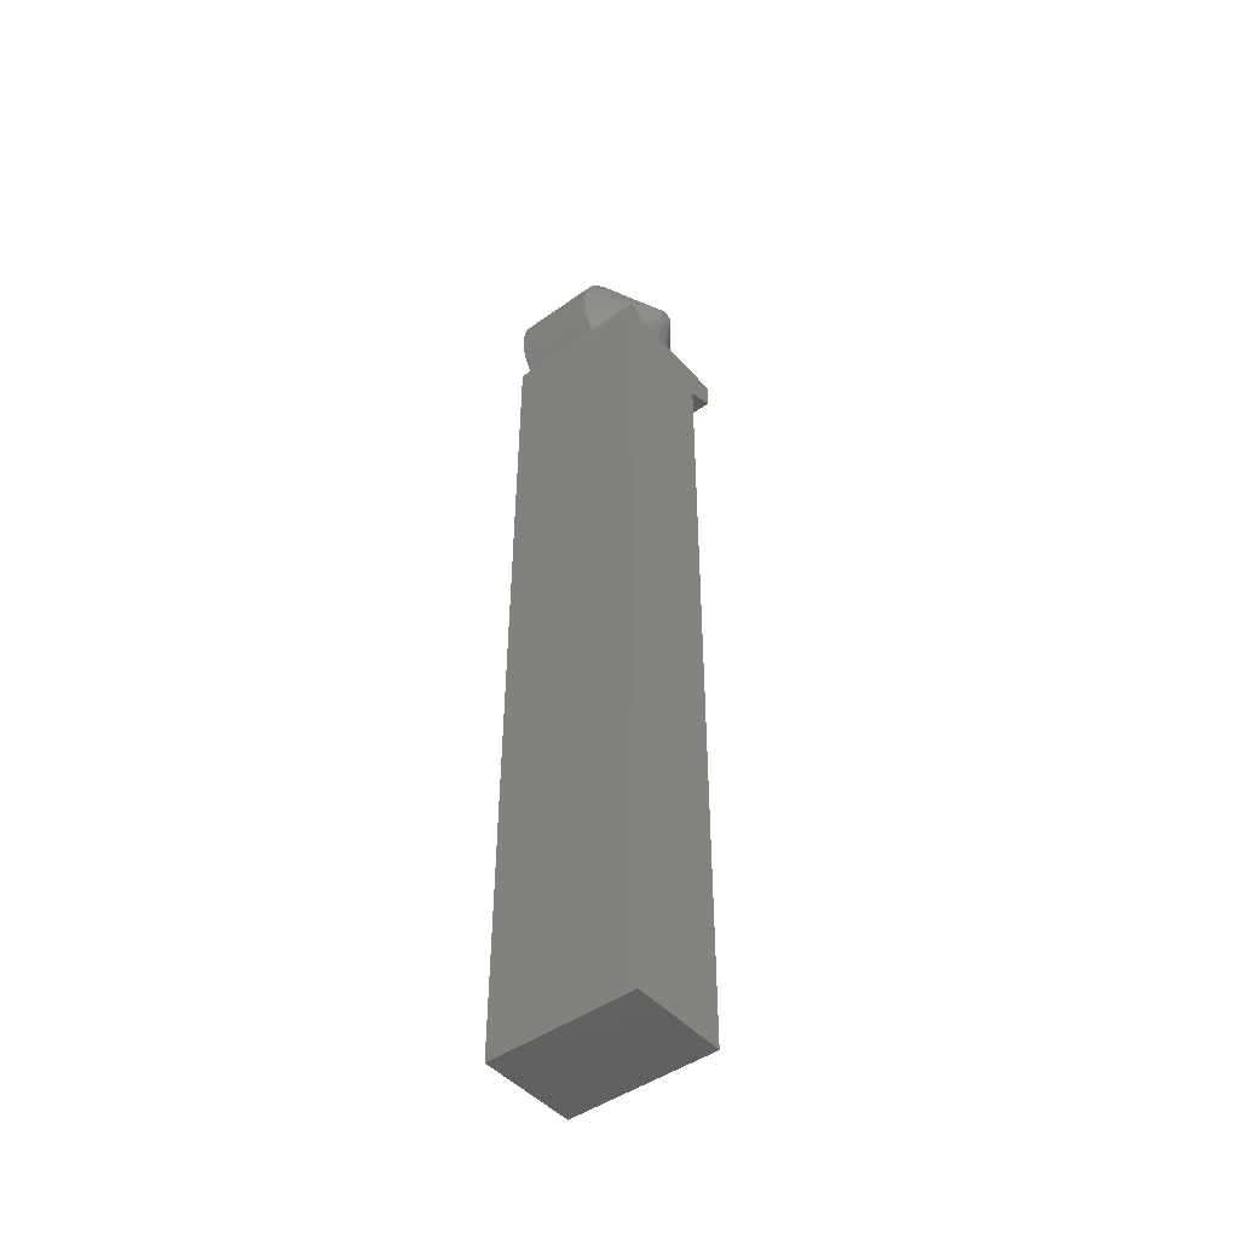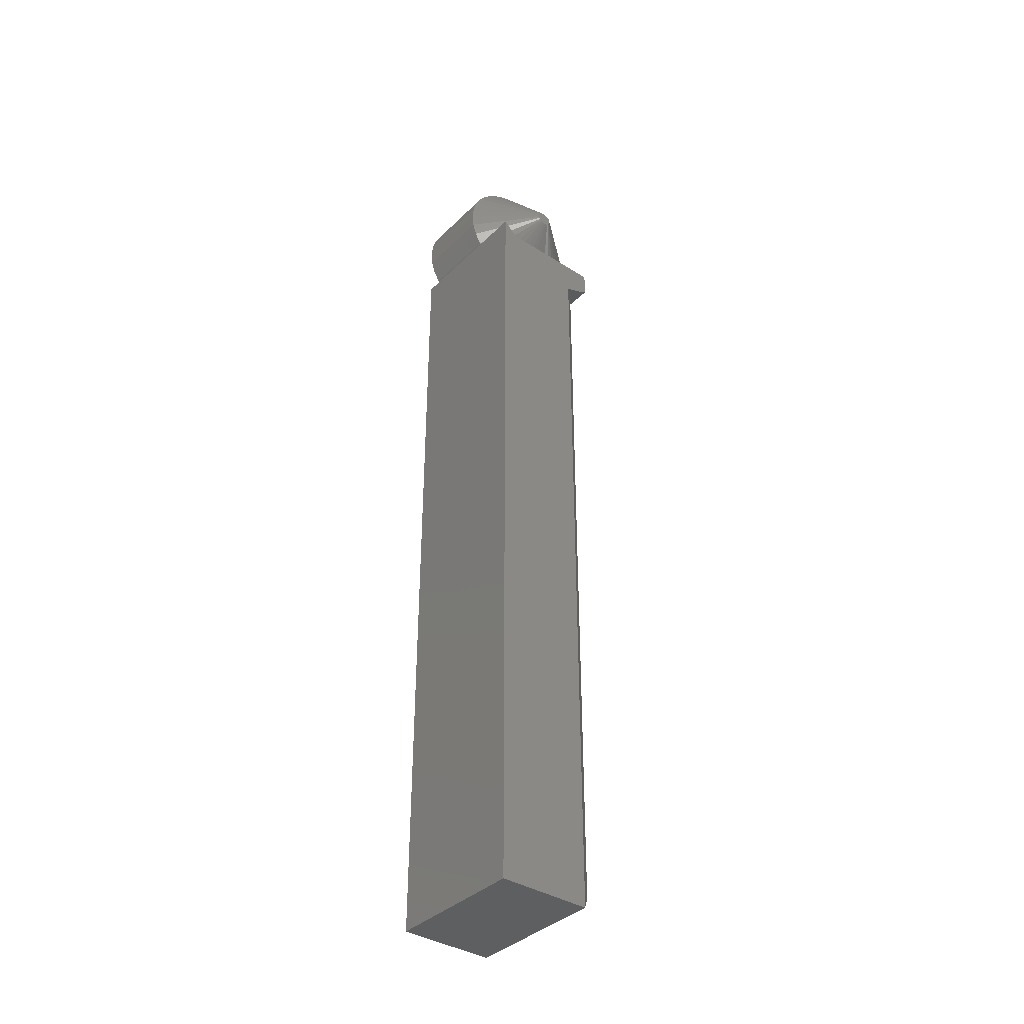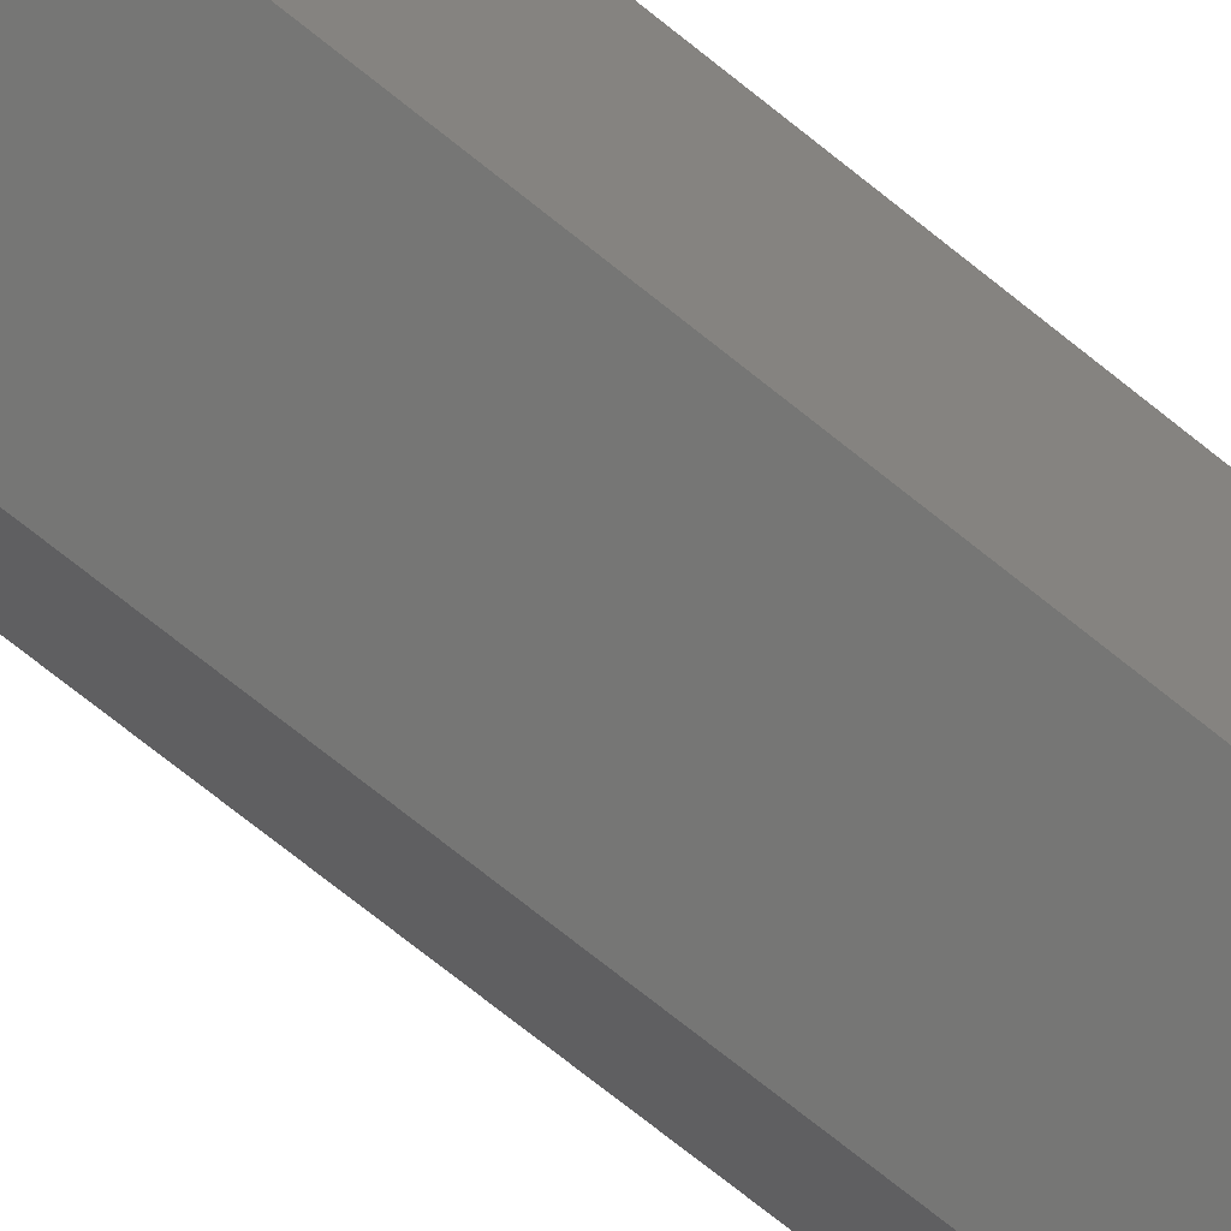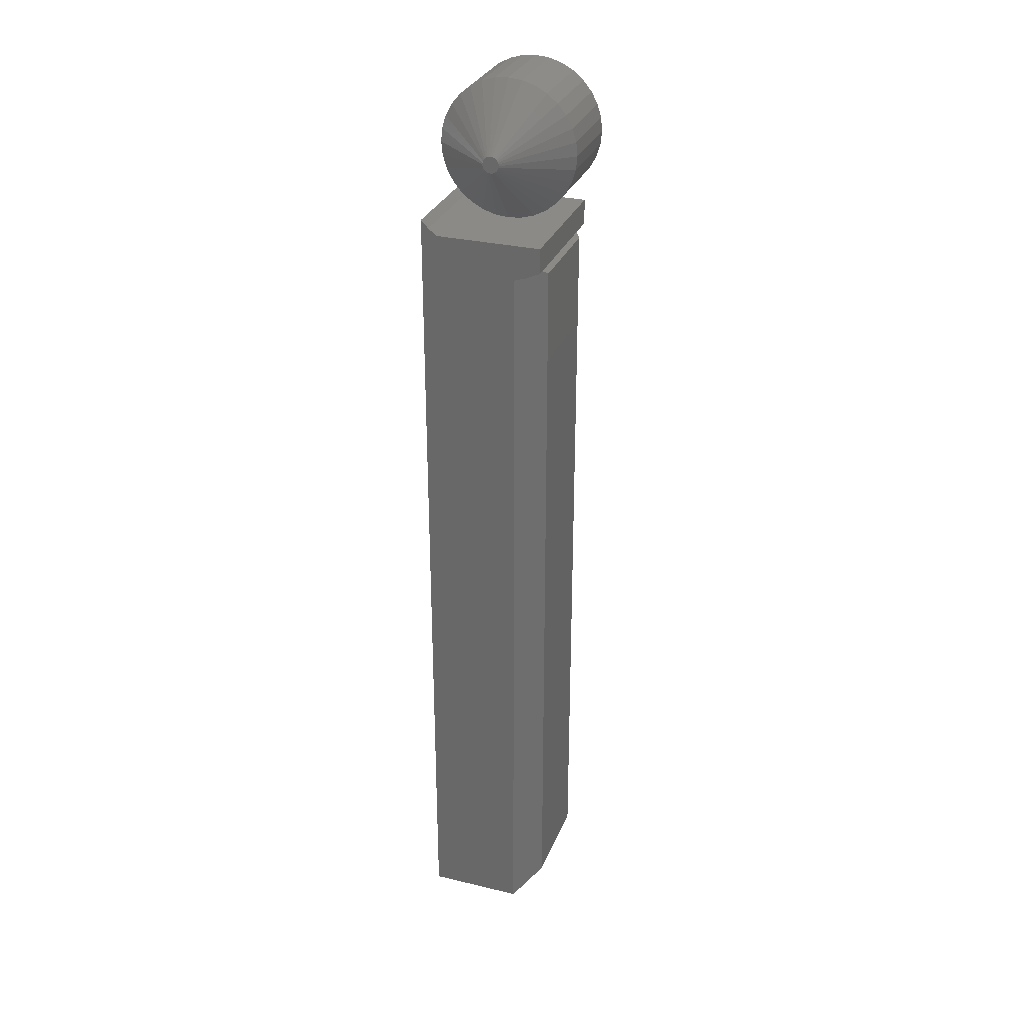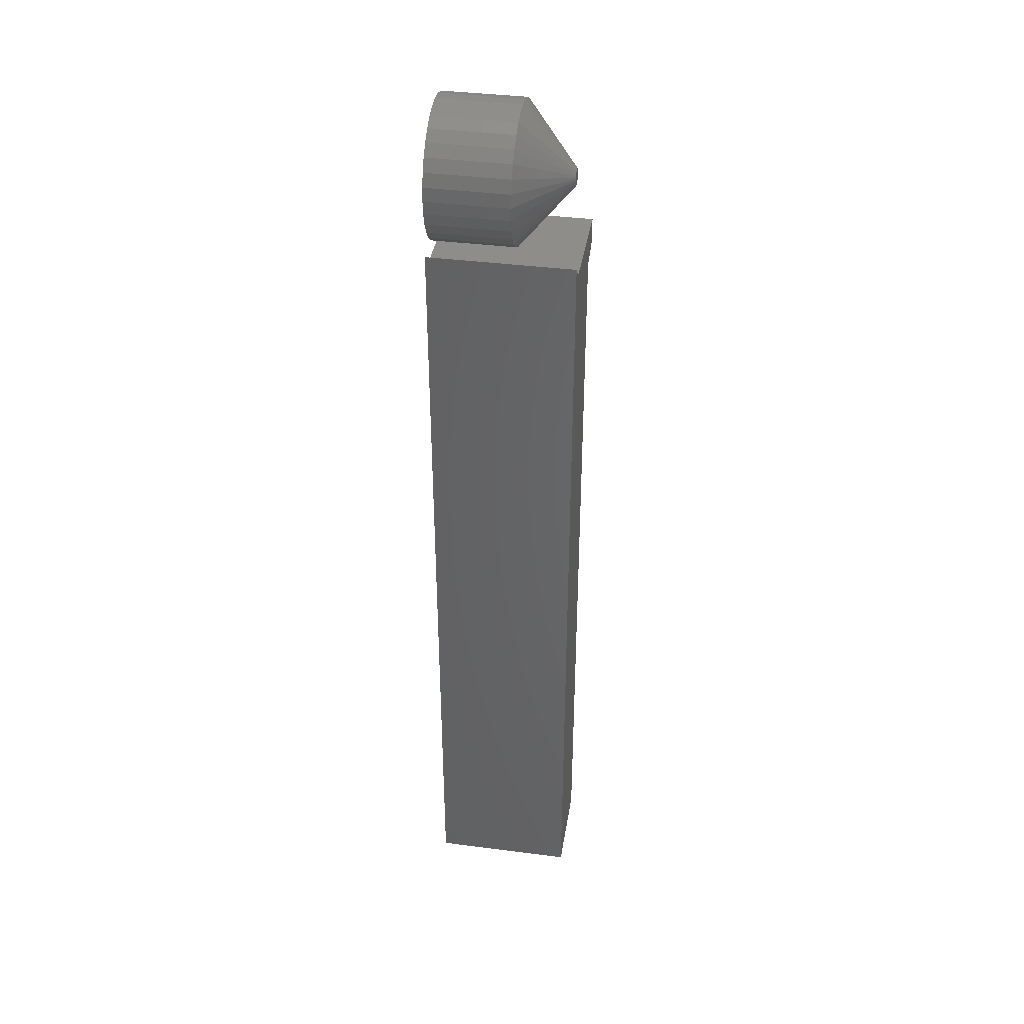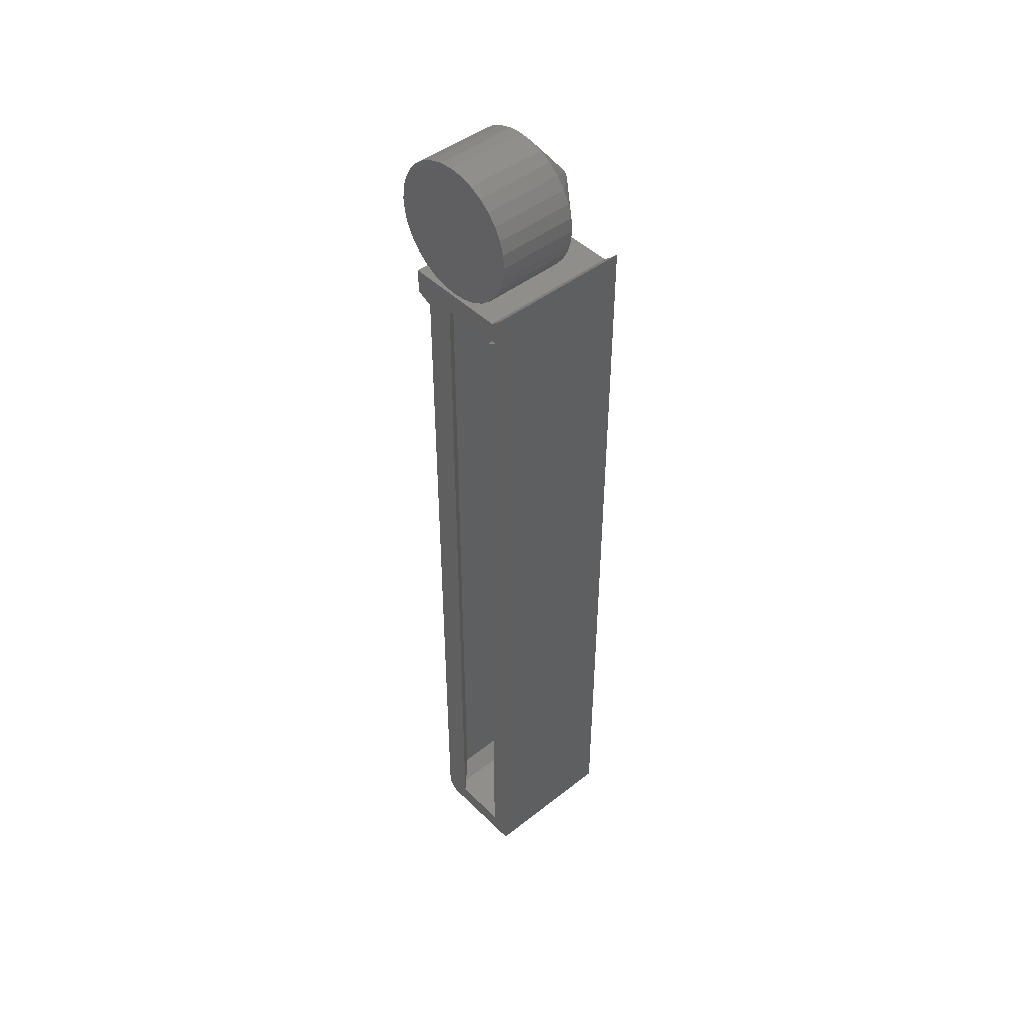
<metadata>
{"format":"stl","ext":"stl","renderer":"f3d","projection":"perspective","resolution":1024,"background":"white","views":[{"elev":-46.6,"azim":128.9,"up":"+Y"},{"elev":-37.6,"azim":140.8,"up":"+Y"},{"elev":-68.4,"azim":50.5,"up":"+Z"},{"elev":30.1,"azim":-160.8,"up":"+Y"},{"elev":38.9,"azim":99.2,"up":"+Y"},{"elev":46.0,"azim":48.1,"up":"+Y"}]}
</metadata>
<code>
# stl→obj: 137 verts, 266 faces
v -0.09832 0.6731 0
v -0.08606 0.6731 0
v -0.09844 0.6719 0
v -0.08606 0.6707 0
v -0.09796 0.6695 0
v -0.09832 0.6707 0
v -0.08641 0.6695 0
v -0.09738 0.6684 0
v -0.09661 0.6675 0
v -0.08699 0.6684 0
v -0.09566 0.6667 0
v -0.09458 0.6661 0
v -0.09341 0.6657 0
v -0.08872 0.6667 0
v -0.0898 0.6661 0
v -0.09097 0.6657 0
v -0.08594 0.6719 0
v -0.08777 0.6675 0
v -0.09219 0.6656 0
v -0.08641 0.6743 0
v -0.09796 0.6743 0
v -0.09738 0.6753 0
v -0.09661 0.6763 0
v -0.09566 0.6771 0
v -0.09458 0.6776 0
v -0.08699 0.6753 0
v -0.09341 0.678 0
v -0.09219 0.6781 0
v -0.09097 0.678 0
v -0.0898 0.6776 0
v -0.08872 0.6771 0
v -0.08777 0.6763 0
v -0.03906 0.6719 0.03906
v -0.03906 0.6719 0.1016
v -0.04008 0.6615 0.03906
v -0.04008 0.6615 0.1016
v -0.04311 0.6515 0.03906
v -0.04311 0.6515 0.1016
v -0.04802 0.6424 0.03906
v -0.04802 0.6424 0.1016
v -0.05462 0.6343 0.03906
v -0.05462 0.6343 0.1016
v -0.06267 0.6277 0.03906
v -0.06267 0.6277 0.1016
v -0.07186 0.6228 0.03906
v -0.07186 0.6228 0.1016
v -0.08182 0.6198 0.03906
v -0.08182 0.6198 0.1016
v -0.09219 0.6188 0.03906
v -0.09219 0.6188 0.1016
v -0.1026 0.6198 0.03906
v -0.1026 0.6198 0.1016
v -0.1125 0.6228 0.03906
v -0.1125 0.6228 0.1016
v -0.1217 0.6277 0.03906
v -0.1217 0.6277 0.1016
v -0.1298 0.6343 0.03906
v -0.1298 0.6343 0.1016
v -0.1364 0.6424 0.03906
v -0.1364 0.6424 0.1016
v -0.1413 0.6515 0.03906
v -0.1413 0.6515 0.1016
v -0.1443 0.6615 0.03906
v -0.1443 0.6615 0.1016
v -0.1453 0.6719 0.03906
v -0.1453 0.6719 0.1016
v -0.1443 0.6822 0.03906
v -0.1443 0.6822 0.1016
v -0.1413 0.6922 0.03906
v -0.1413 0.6922 0.1016
v -0.1364 0.7014 0.03906
v -0.1364 0.7014 0.1016
v -0.1298 0.7094 0.03906
v -0.1298 0.7094 0.1016
v -0.1217 0.716 0.03906
v -0.1217 0.716 0.1016
v -0.1125 0.721 0.03906
v -0.1125 0.721 0.1016
v -0.1026 0.724 0.03906
v -0.1026 0.724 0.1016
v -0.09219 0.725 0.03906
v -0.09219 0.725 0.1016
v -0.08182 0.724 0.03906
v -0.08182 0.724 0.1016
v -0.07186 0.721 0.03906
v -0.07186 0.721 0.1016
v -0.06267 0.716 0.03906
v -0.06267 0.716 0.1016
v -0.05462 0.7094 0.03906
v -0.05462 0.7094 0.1016
v -0.04802 0.7014 0.03906
v -0.04802 0.7014 0.1016
v -0.04311 0.6922 0.03906
v -0.04311 0.6922 0.1016
v -0.04008 0.6822 0.03906
v -0.04008 0.6822 0.1016
v -0.05225 0.616 0.1016
v -0.1328 0.616 0.1016
v -0.09373 0.6003 0.1016
v -0.1328 0.5968 0.1016
v -0.1204 0.5912 0.1016
v -0.09833 0.5967 0.1016
v -0.04021 -0.007812 0.1016
v -0.04021 0.6268 0.1016
v -0.04756 0.6003 0.1016
v -0.05584 0.5958 0.1016
v -0.05584 0.007813 0.1016
v -0.09833 0.007812 0.1016
v -0.1126 -0.007812 0.1016
v -0.04591 0.621 0.1016
v -0.1204 0 0.1016
v -0.05584 0.5958 0.007812
v -0.04756 0.6003 0.007812
v -0.1061 0.007812 0.09375
v -0.05584 0.007812 0.007812
v -0.1061 0.007812 0.007812
v -0.09373 0.6003 0.007812
v -0.1172 0.5818 0.01886
v -0.1061 0.5905 0.007812
v -0.1172 0.5818 0.0827
v -0.1172 0.01886 0.0827
v -0.1328 0.616 -0.007812
v -0.1328 0.5968 -0.007812
v -0.04021 0.6268 -0.007812
v -0.04591 0.621 -0.007812
v -0.05225 0.616 -0.007812
v -0.04021 -0.007812 -0.007812
v -0.1126 -0.007812 -0.007812
v -0.1126 0.5888 -0.007812
v -0.123 0.5922 -0.007812
v -0.1271 0.5939 0.09491
v -0.1271 0.5939 0.006651
v -0.1328 0.5894 0.01239
v -0.1328 0.01239 0.01239
v -0.1328 0.5894 0.08917
v -0.1328 0.01239 0.08917
v -0.1172 0.01886 0.01886
f 1 2 3
f 4 5 6
f 7 5 4
f 7 8 5
f 9 8 7
f 10 9 7
f 11 9 10
f 12 11 10
f 10 13 12
f 14 15 16
f 17 4 6
f 17 6 3
f 17 3 2
f 18 14 16
f 18 16 19
f 18 19 13
f 18 13 10
f 20 2 1
f 20 1 21
f 20 21 22
f 20 22 23
f 20 23 24
f 20 24 25
f 20 25 26
f 26 25 27
f 26 27 28
f 26 28 29
f 26 29 30
f 26 30 31
f 26 31 32
f 33 34 35
f 35 34 36
f 35 36 37
f 37 36 38
f 37 38 39
f 39 38 40
f 39 40 41
f 41 40 42
f 41 42 43
f 43 42 44
f 43 44 45
f 45 44 46
f 45 46 47
f 47 46 48
f 47 48 49
f 49 48 50
f 49 50 51
f 51 50 52
f 51 52 53
f 53 52 54
f 53 54 55
f 55 54 56
f 55 56 57
f 57 56 58
f 57 58 59
f 59 58 60
f 59 60 61
f 61 60 62
f 61 62 63
f 63 62 64
f 63 64 65
f 65 64 66
f 65 66 67
f 67 66 68
f 67 68 69
f 69 68 70
f 69 70 71
f 71 70 72
f 71 72 73
f 73 72 74
f 73 74 75
f 75 74 76
f 75 76 77
f 77 76 78
f 77 78 79
f 79 78 80
f 79 80 81
f 81 80 82
f 81 82 83
f 83 82 84
f 83 84 85
f 85 84 86
f 85 86 87
f 87 86 88
f 87 88 89
f 89 88 90
f 89 90 91
f 91 90 92
f 91 92 93
f 93 92 94
f 93 94 95
f 95 94 96
f 95 96 33
f 33 96 34
f 17 95 33
f 17 2 95
f 65 1 3
f 65 67 1
f 20 93 95
f 20 95 2
f 26 89 91
f 91 93 26
f 26 93 20
f 31 87 89
f 31 89 32
f 32 89 26
f 30 83 85
f 85 87 30
f 30 87 31
f 28 81 83
f 28 83 29
f 29 83 30
f 27 77 79
f 79 81 27
f 27 81 28
f 24 75 77
f 24 77 25
f 25 77 27
f 23 71 73
f 73 75 23
f 23 75 24
f 21 69 71
f 21 71 22
f 22 71 23
f 67 69 1
f 1 69 21
f 3 63 65
f 3 6 63
f 33 4 17
f 33 35 4
f 5 61 63
f 5 63 6
f 8 57 59
f 59 61 8
f 8 61 5
f 11 55 57
f 11 57 9
f 9 57 8
f 12 51 53
f 53 55 12
f 12 55 11
f 19 49 51
f 19 51 13
f 13 51 12
f 16 45 47
f 47 49 16
f 16 49 19
f 14 43 45
f 14 45 15
f 15 45 16
f 18 39 41
f 41 43 18
f 18 43 14
f 7 37 39
f 7 39 10
f 10 39 18
f 35 37 4
f 4 37 7
f 84 82 80
f 80 78 84
f 84 78 86
f 86 78 76
f 86 76 88
f 88 76 74
f 88 74 90
f 90 74 72
f 90 72 92
f 92 72 70
f 92 70 94
f 94 70 68
f 94 68 96
f 36 62 38
f 38 62 60
f 38 60 40
f 40 60 58
f 40 58 42
f 42 58 56
f 42 56 44
f 44 56 54
f 44 54 46
f 46 54 52
f 46 52 48
f 52 50 48
f 96 68 34
f 34 68 66
f 34 66 36
f 36 66 64
f 36 64 62
f 97 98 99
f 100 101 102
f 100 102 99
f 100 99 98
f 103 104 105
f 103 105 106
f 103 106 107
f 103 107 108
f 103 108 109
f 105 104 110
f 105 110 97
f 105 97 99
f 102 101 108
f 108 101 111
f 108 111 109
f 106 105 112
f 112 105 113
f 108 107 114
f 114 107 115
f 114 115 116
f 113 105 117
f 117 105 99
f 107 106 115
f 115 106 112
f 117 118 119
f 102 120 99
f 99 120 118
f 99 118 117
f 114 121 108
f 108 121 120
f 108 120 102
f 122 123 98
f 98 123 100
f 124 125 104
f 104 125 110
f 125 126 110
f 110 126 97
f 126 122 97
f 97 122 98
f 127 128 129
f 127 129 126
f 127 126 125
f 127 125 124
f 129 130 123
f 129 123 122
f 129 122 126
f 128 127 109
f 109 127 103
f 103 127 104
f 104 127 124
f 100 131 101
f 132 131 100
f 132 100 123
f 132 123 130
f 132 130 129
f 132 129 133
f 133 129 128
f 133 128 134
f 132 133 131
f 131 133 135
f 136 111 135
f 135 111 101
f 135 101 131
f 111 136 109
f 109 136 134
f 109 134 128
f 135 133 136
f 136 133 134
f 117 112 113
f 116 115 119
f 119 115 112
f 119 112 117
f 116 137 114
f 114 137 121
f 119 118 116
f 116 118 137
f 120 121 118
f 118 121 137

</code>
